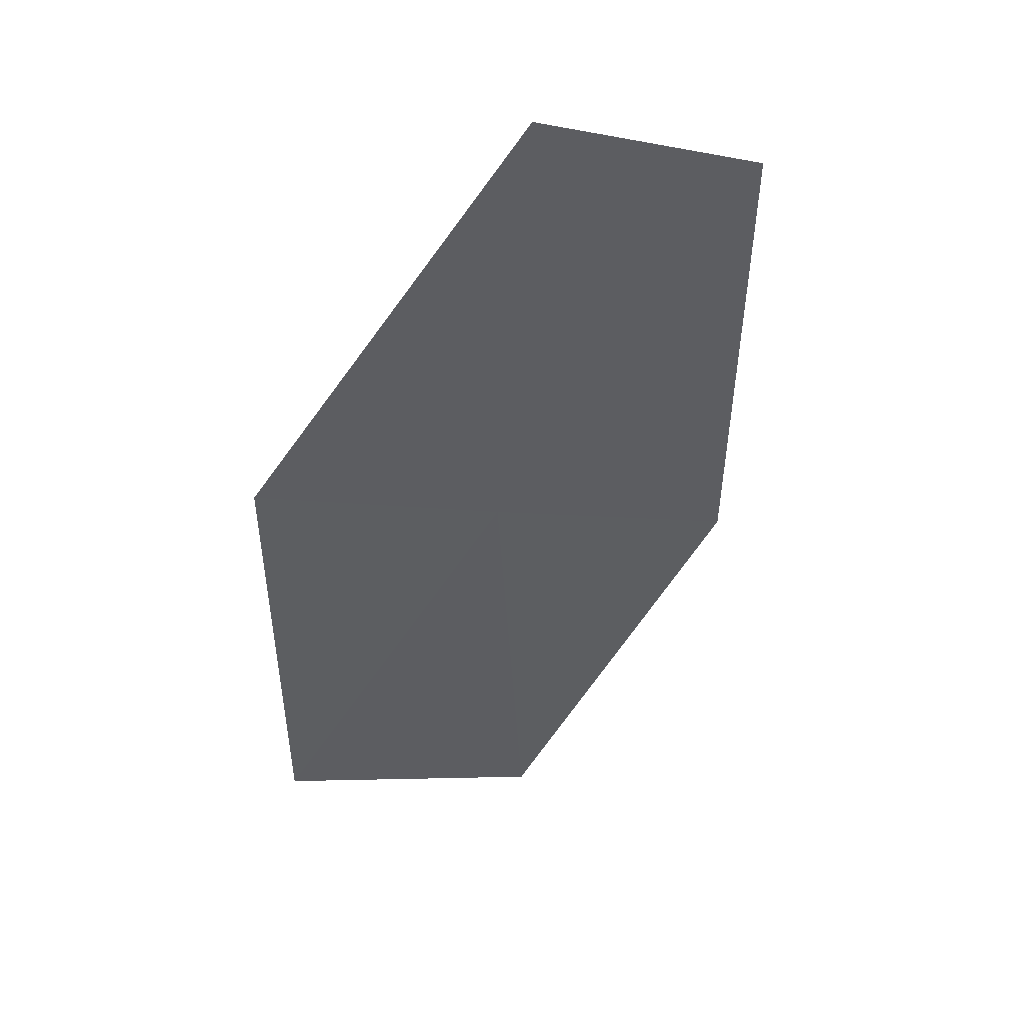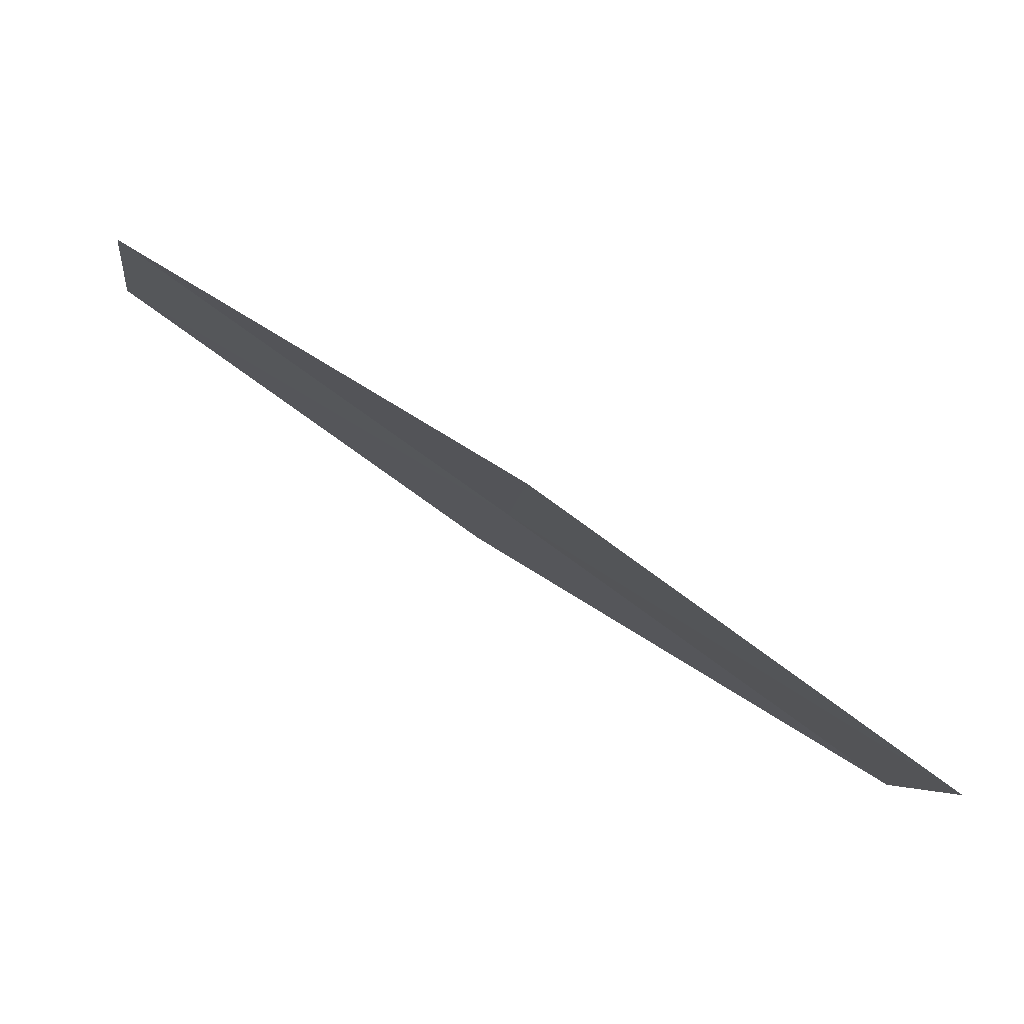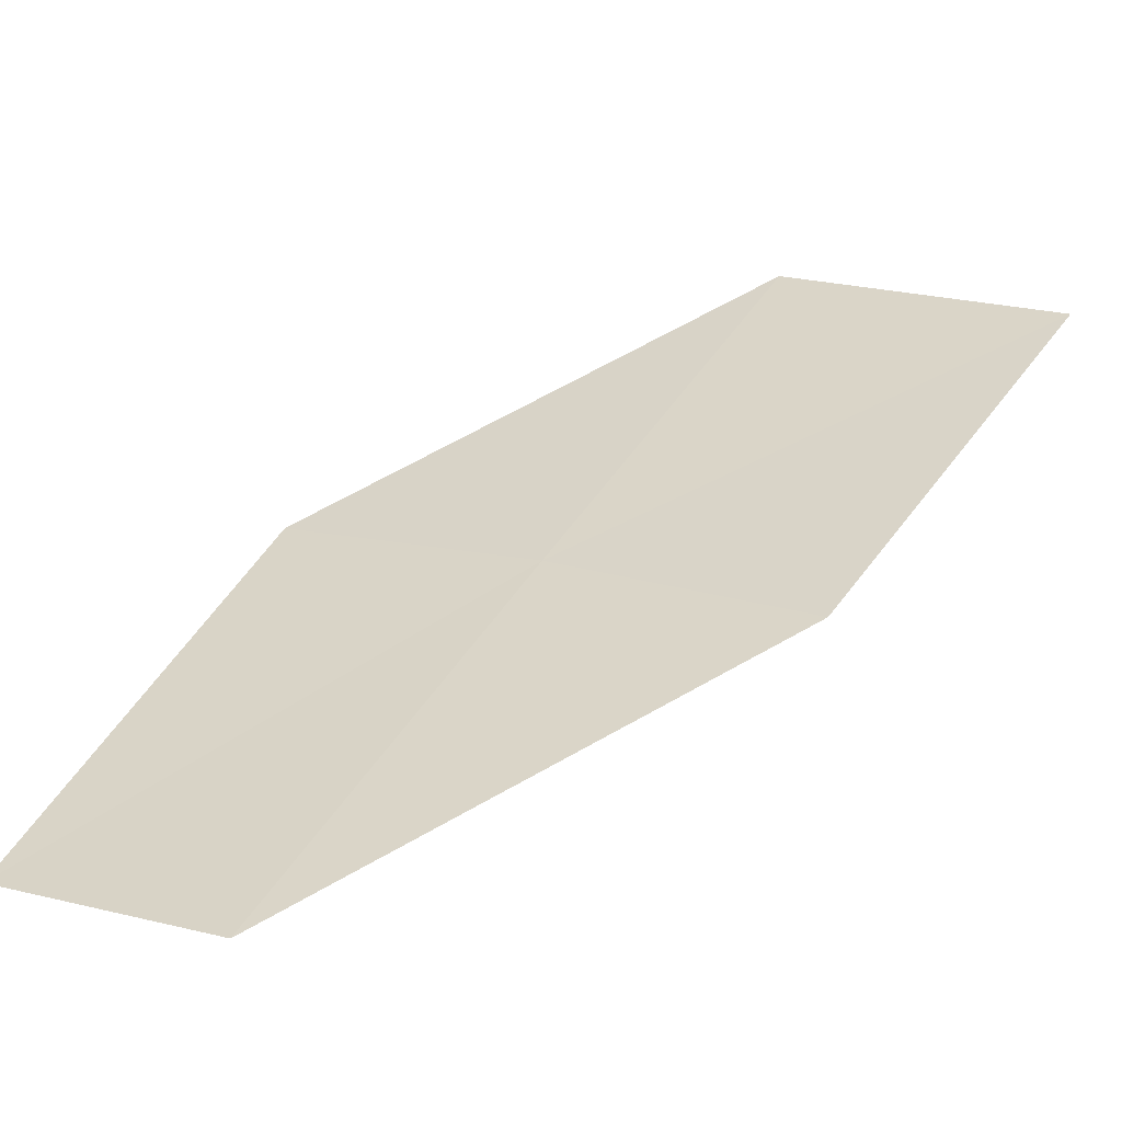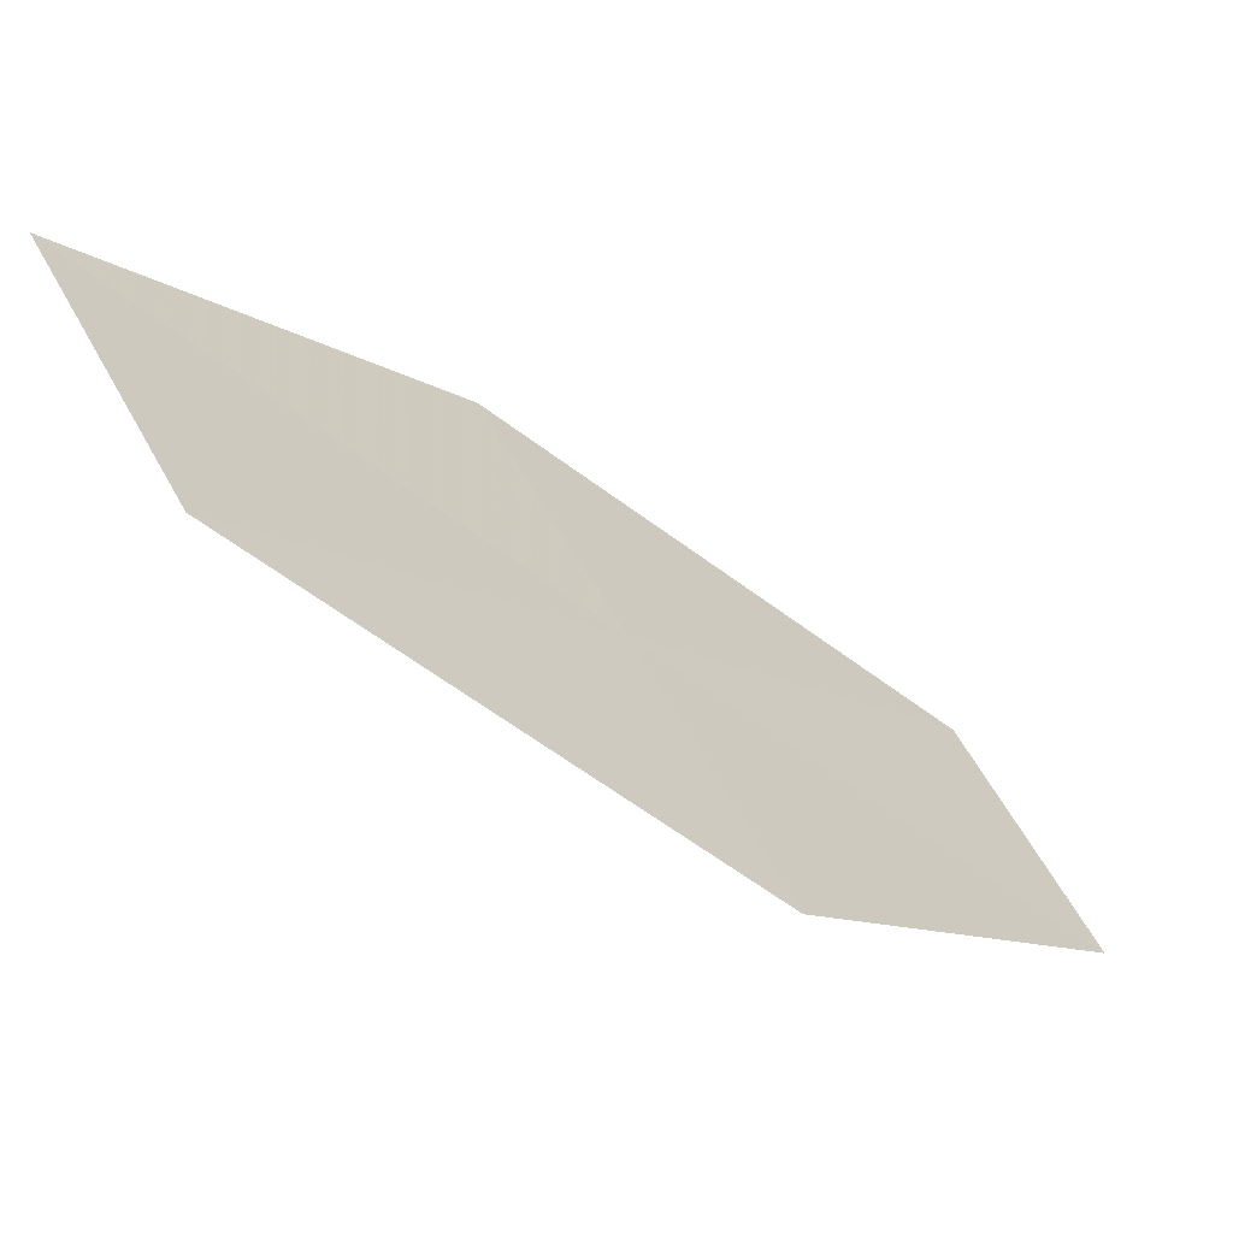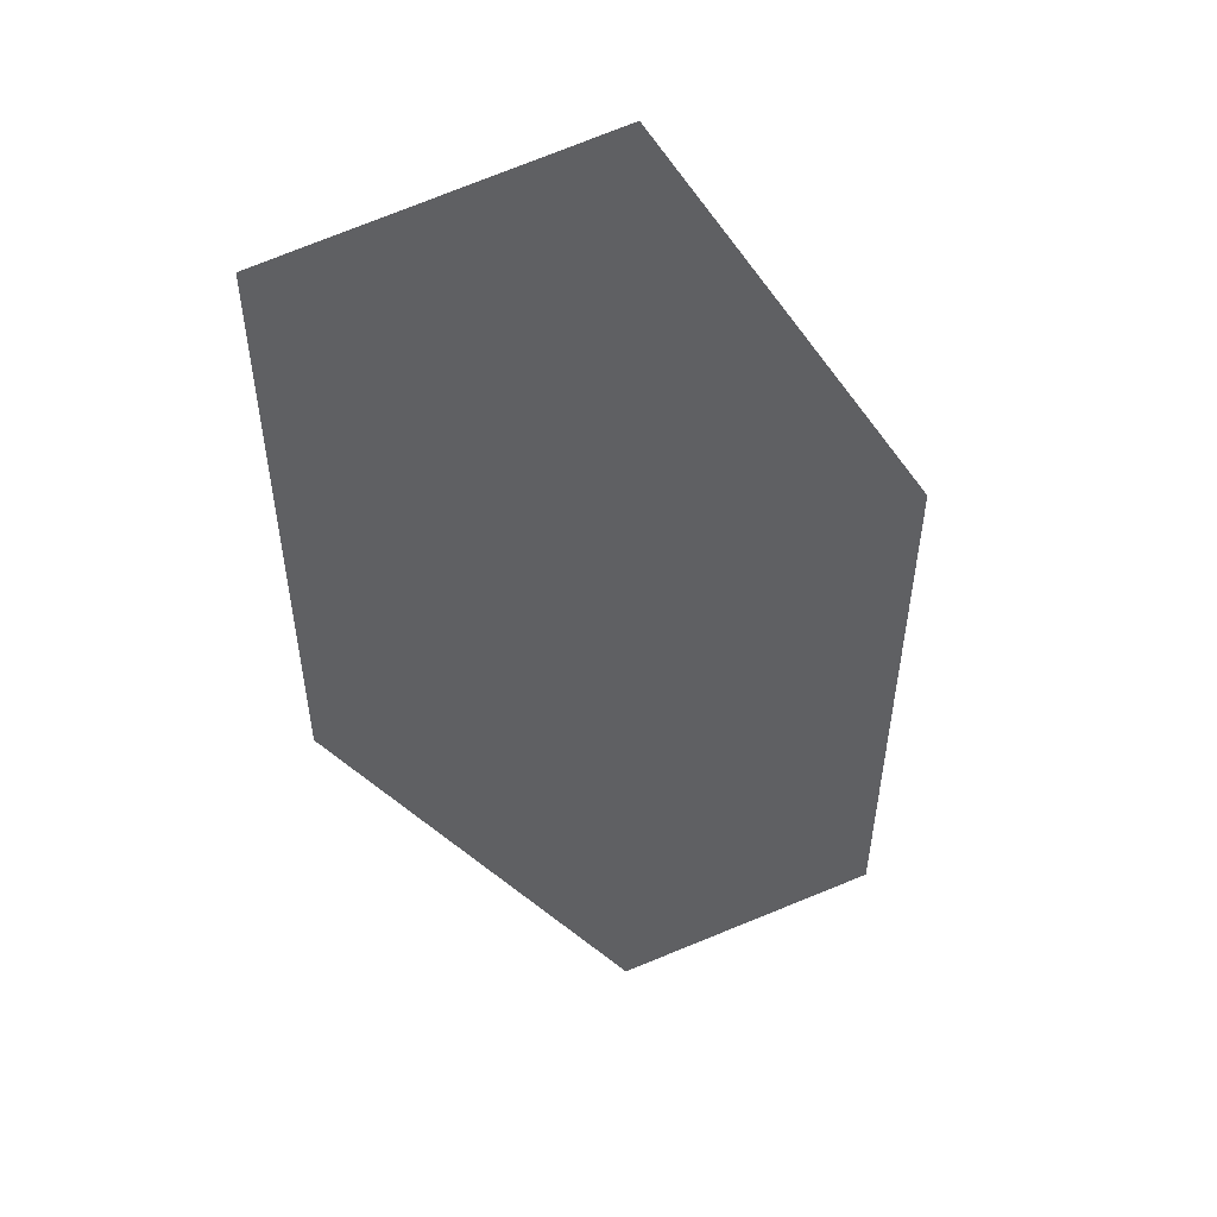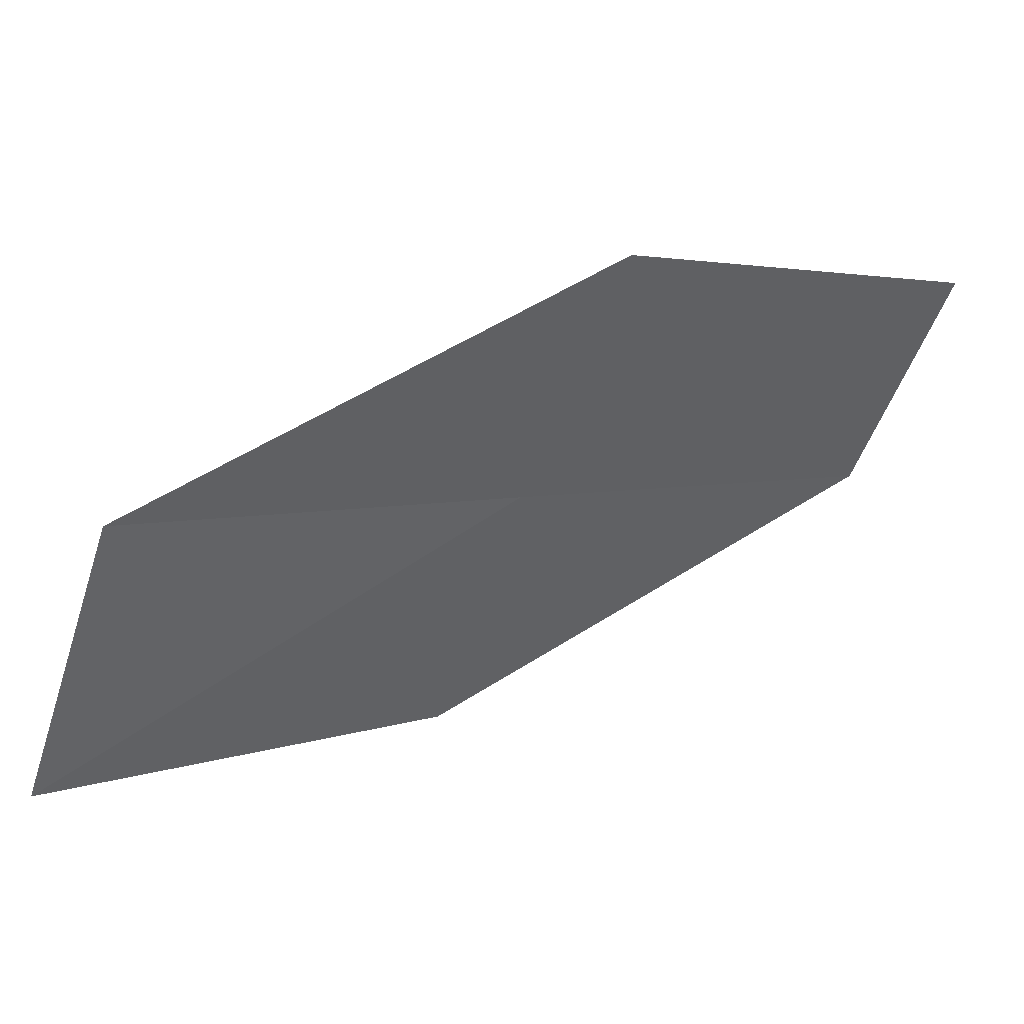
<metadata>
{"format":"obj","ext":"obj","renderer":"f3d","projection":"perspective","resolution":1024,"background":"white","views":[{"elev":-5.5,"azim":-54.5,"up":"+Z"},{"elev":-4.6,"azim":66.9,"up":"+Z"},{"elev":-19.9,"azim":27.4,"up":"+Y"},{"elev":72.3,"azim":-119.2,"up":"+Y"},{"elev":6.2,"azim":155.5,"up":"+Y"},{"elev":-59.7,"azim":-127.5,"up":"+Z"}]}
</metadata>
<code>
v 3.536 10.77 32.5
v 4.574 11.43 31.82
v 4.213 10.52 32.51
v 3.84 11.69 31.81
v 2.845 10.96 32.49
v 3.225 9.818 33.19
v 2.594 9.998 33.18
f 1 3 2
f 1 2 4
f 1 4 5
f 1 6 3
f 1 5 7
f 1 7 6

</code>
